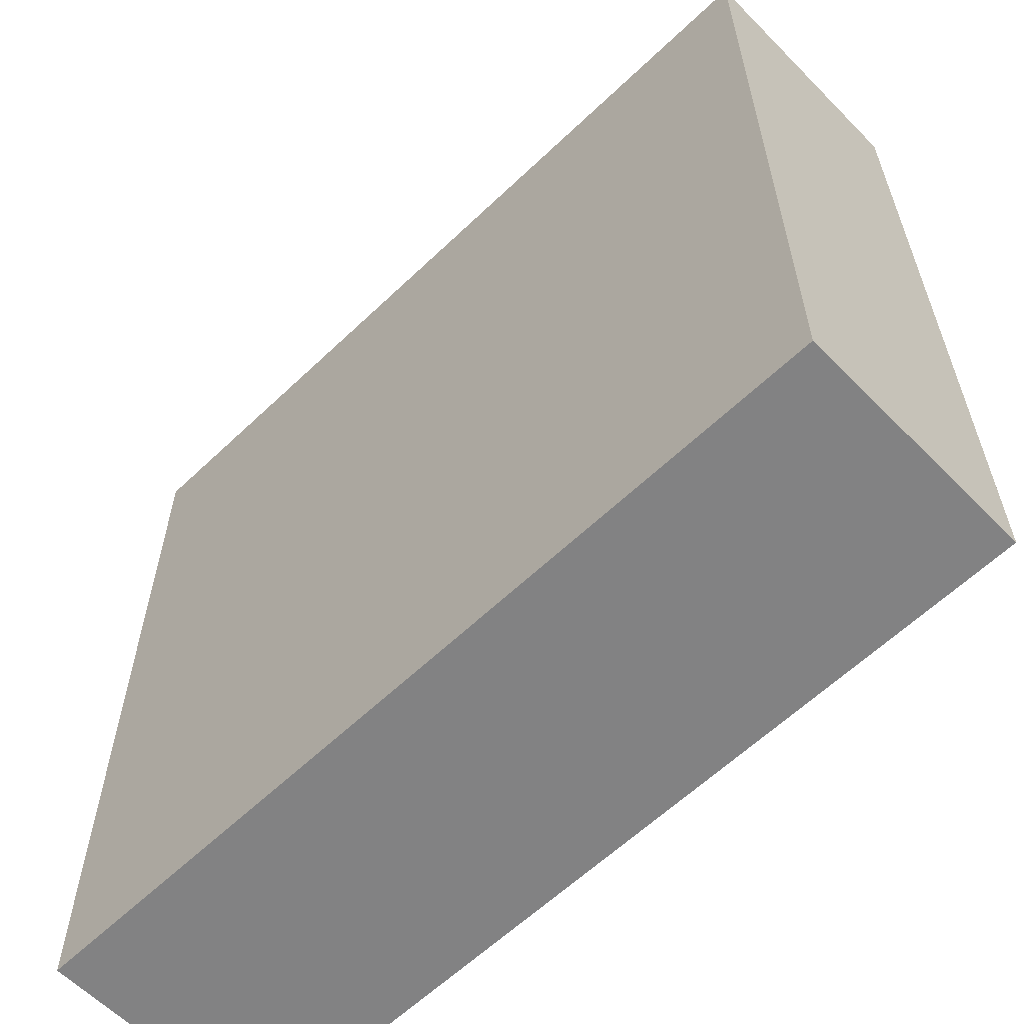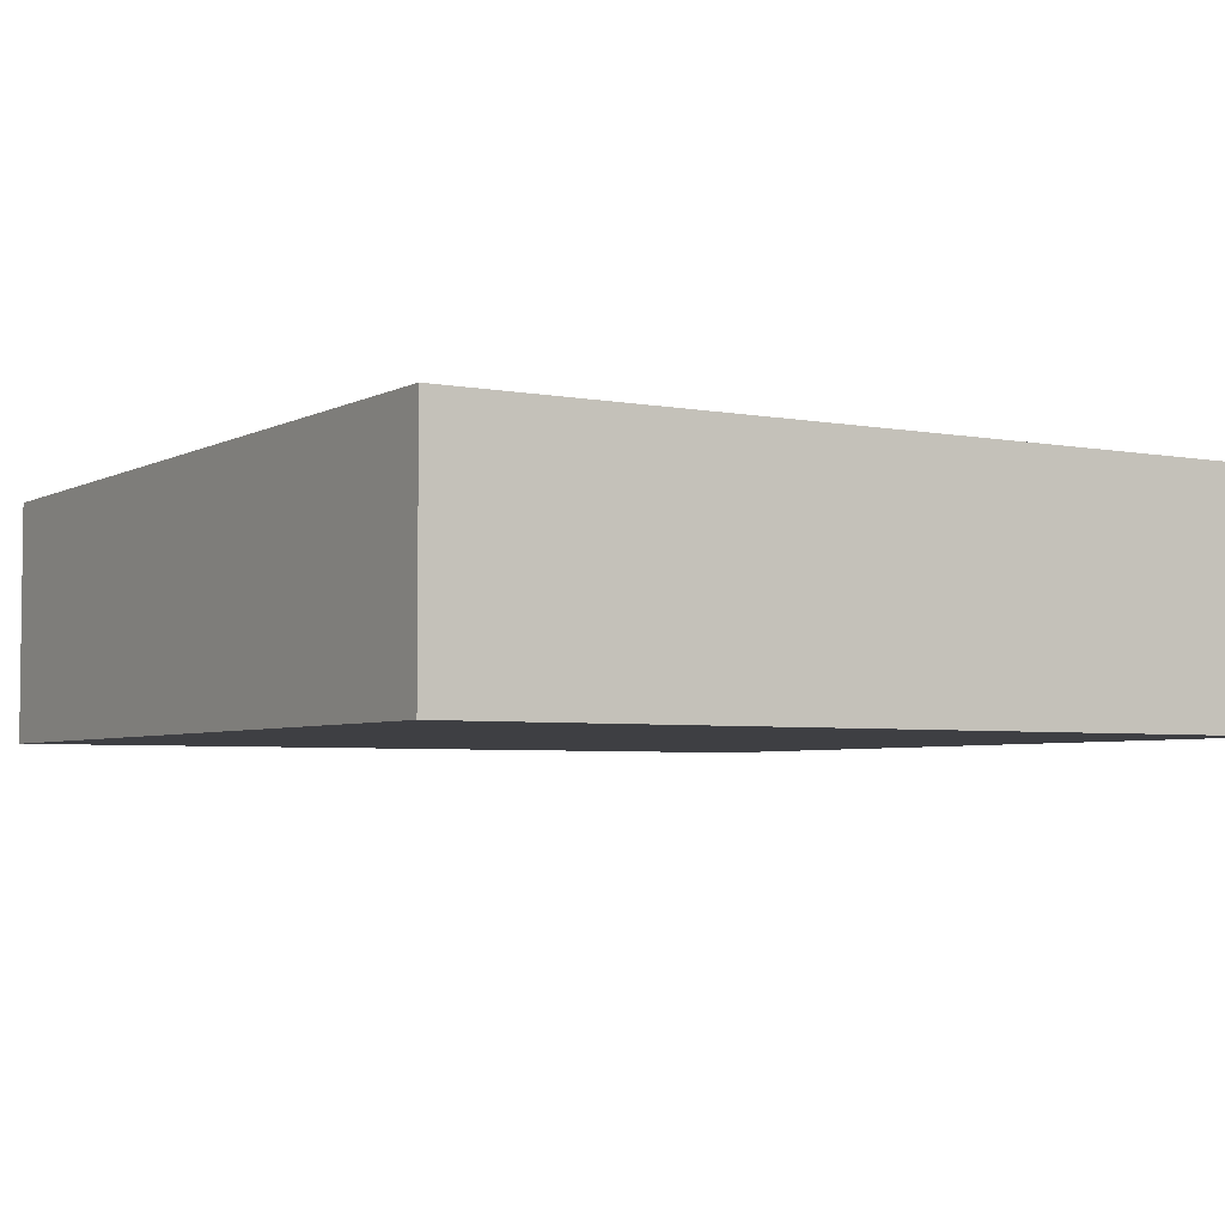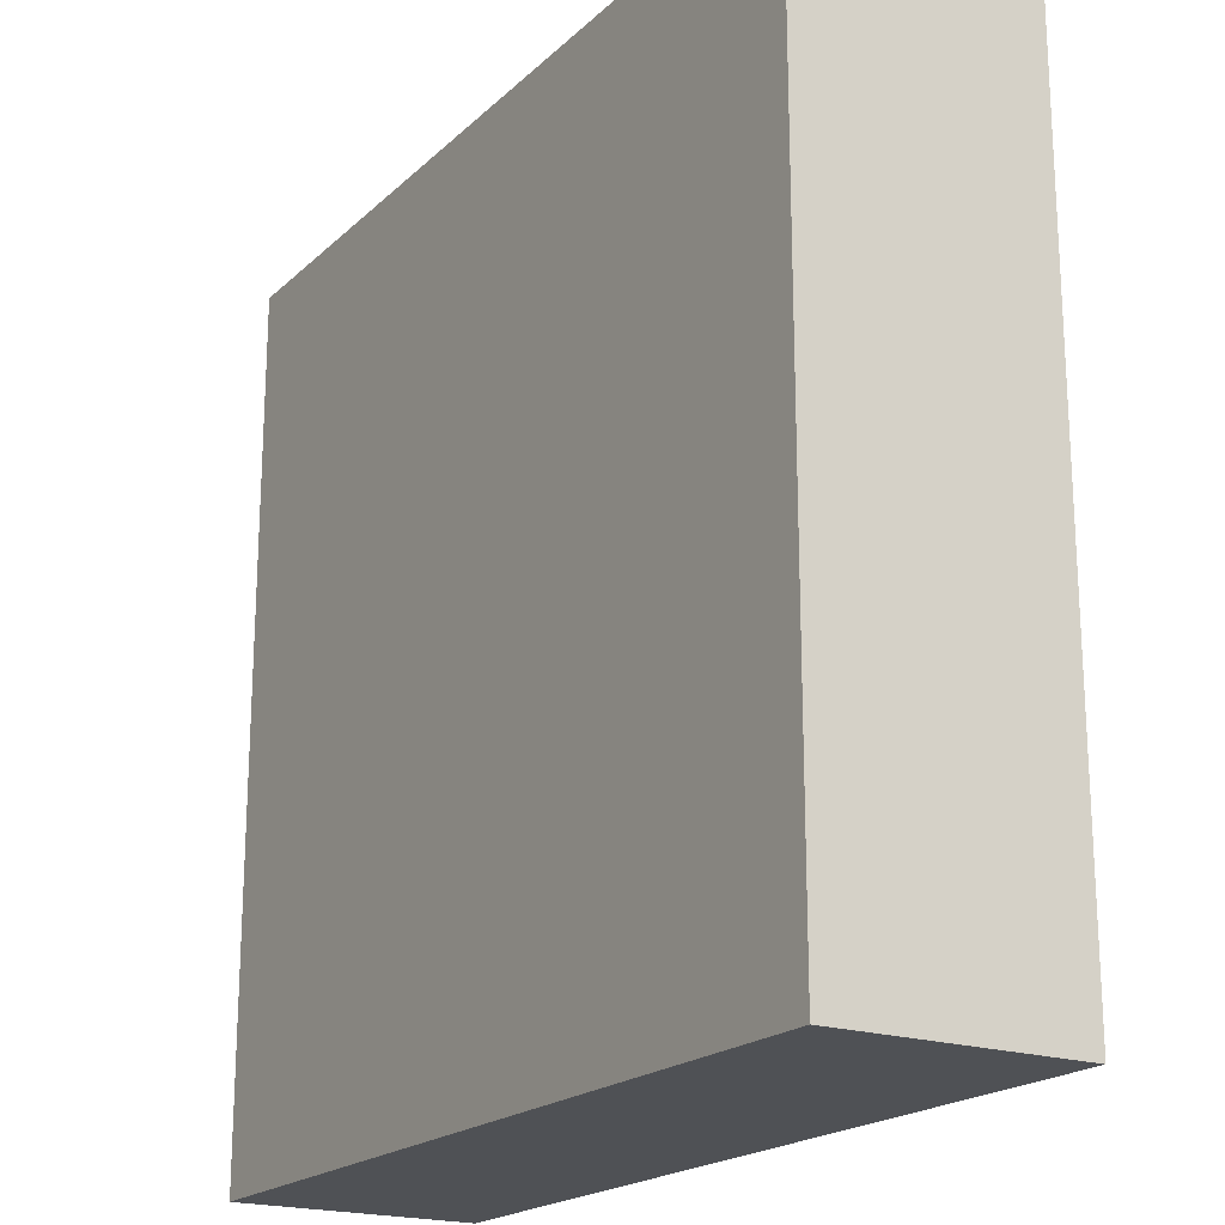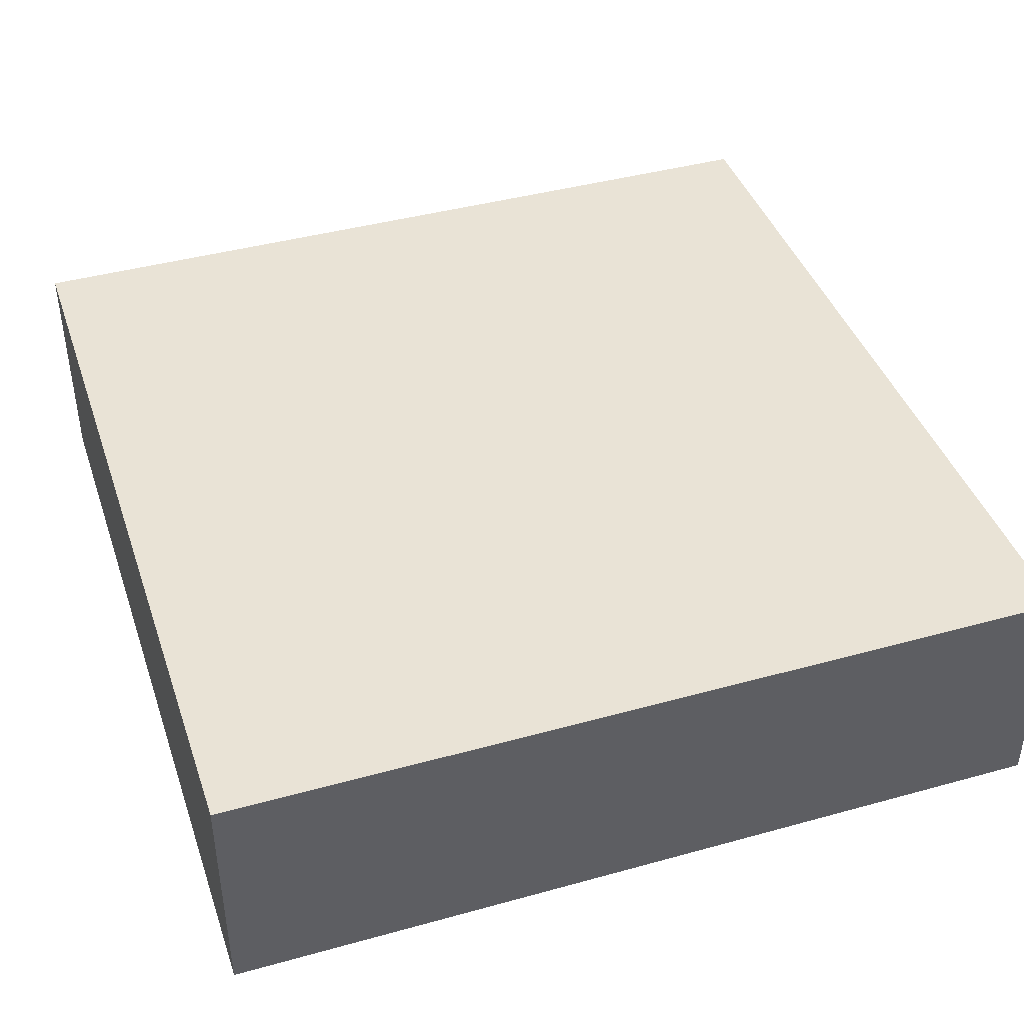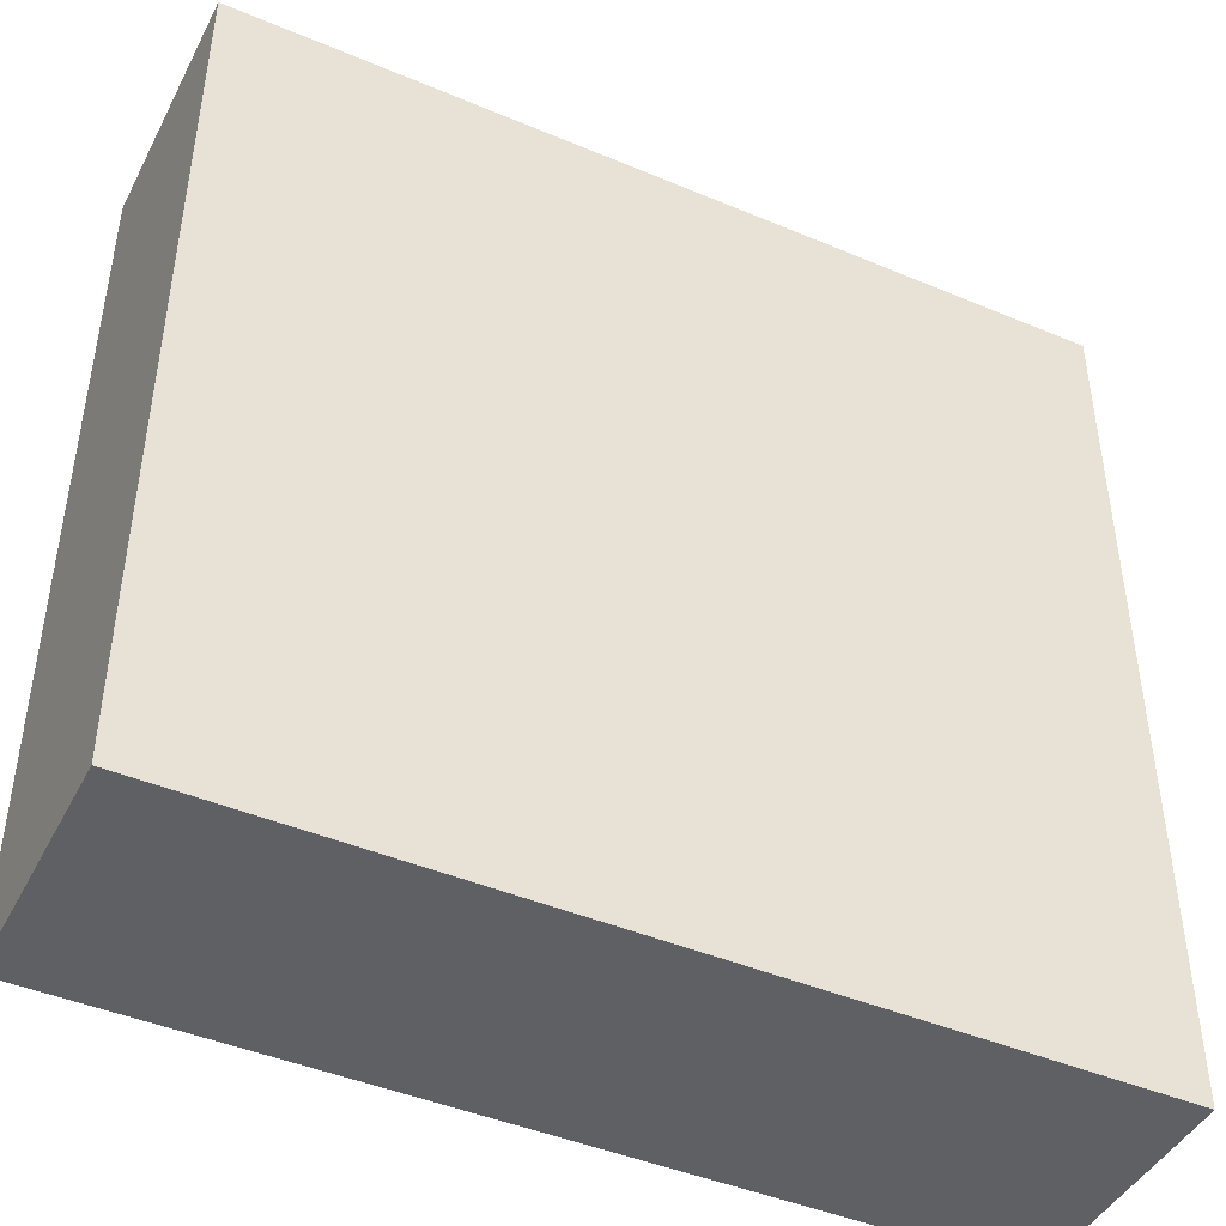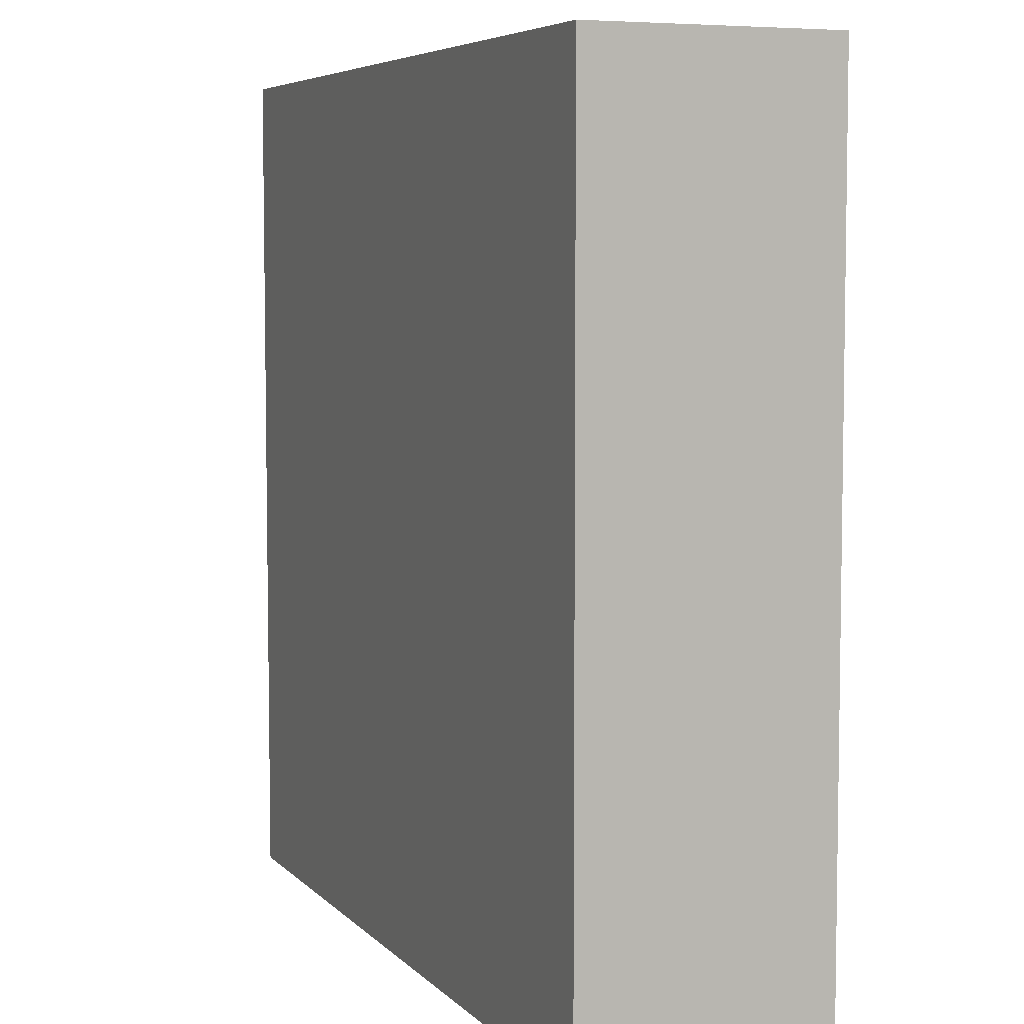
<metadata>
{"format":"obj","ext":"obj","renderer":"f3d","projection":"perspective","resolution":1024,"background":"white","views":[{"elev":-60.8,"azim":-135.8,"up":"+Z"},{"elev":-4.3,"azim":-31.8,"up":"+Y"},{"elev":-19.9,"azim":-121.8,"up":"+Z"},{"elev":42.0,"azim":-108.4,"up":"+Y"},{"elev":-44.6,"azim":153.9,"up":"+Z"},{"elev":5.9,"azim":-112.1,"up":"+Z"}]}
</metadata>
<code>
o
v 15.5 0 14.7
v 18.7 0 14.7
v 15.5 0.8 14.7
v 18.7 0.8 14.7
v 15.5 0.9 14.7
v 18.7 0.9 14.7
v 15.5 0 17.9
v 18.7 0 17.9
v 15.5 0.8 17.9
v 18.7 0.8 17.9
v 15.5 0.9 17.9
v 18.7 0.9 17.9
v 15.5 0 14.7
v 15.5 0.8 14.7
v 15.5 0.9 14.7
v 15.5 0 17.9
v 15.5 0.8 17.9
v 15.5 0.9 17.9
v 18.7 0 14.7
v 18.7 0.8 14.7
v 18.7 0.9 14.7
v 18.7 0 17.9
v 18.7 0.8 17.9
v 18.7 0.9 17.9
v 15.5 0 14.7
v 15.5 0 17.9
v 18.7 0 14.7
v 18.7 0 17.9
v 15.5 0.9 14.7
v 15.5 0.9 17.9
v 18.7 0.9 14.7
v 18.7 0.9 17.9
f 3 2 1
f 4 2 3
f 5 4 3
f 6 4 5
f 7 8 9
f 9 8 10
f 9 10 11
f 11 10 12
f 16 14 13
f 17 15 14
f 17 14 16
f 18 15 17
f 19 20 22
f 20 21 23
f 22 20 23
f 23 21 24
f 27 26 25
f 28 26 27
f 29 30 31
f 31 30 32

</code>
